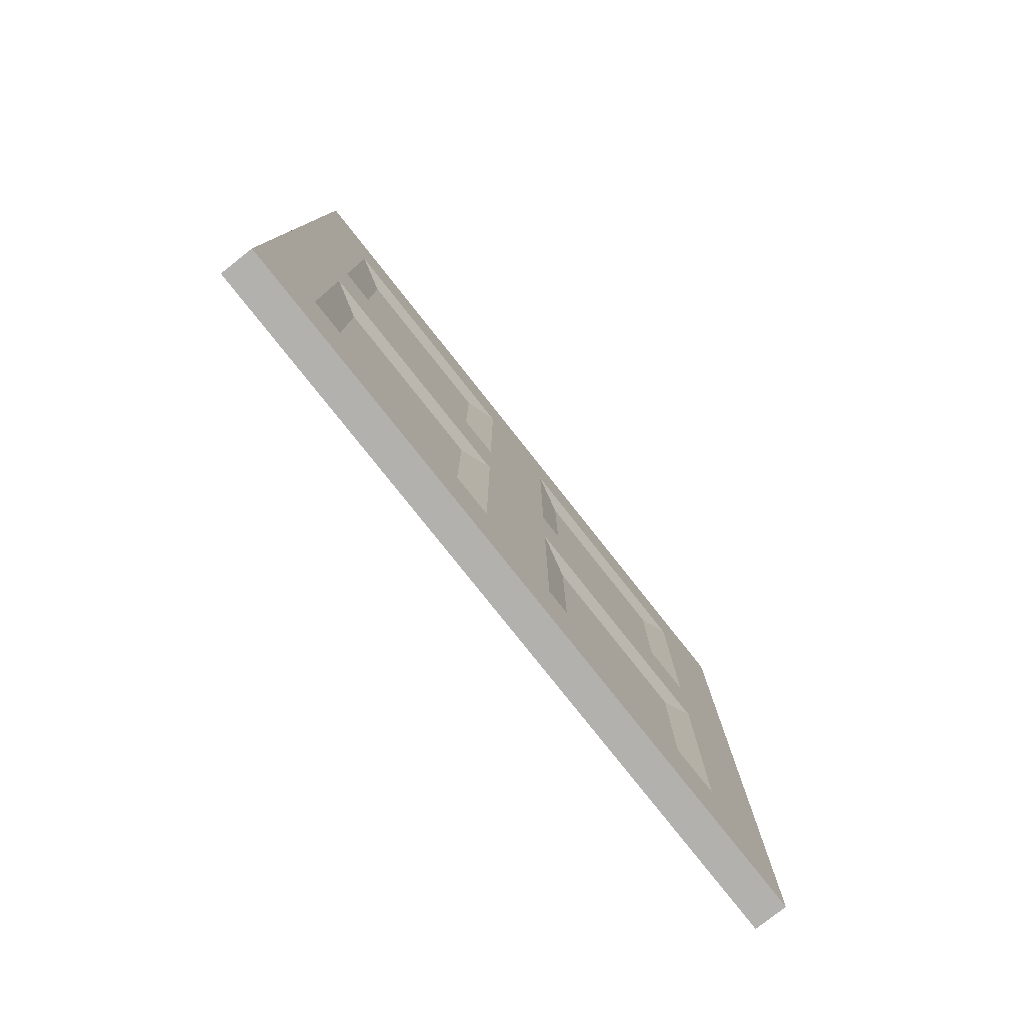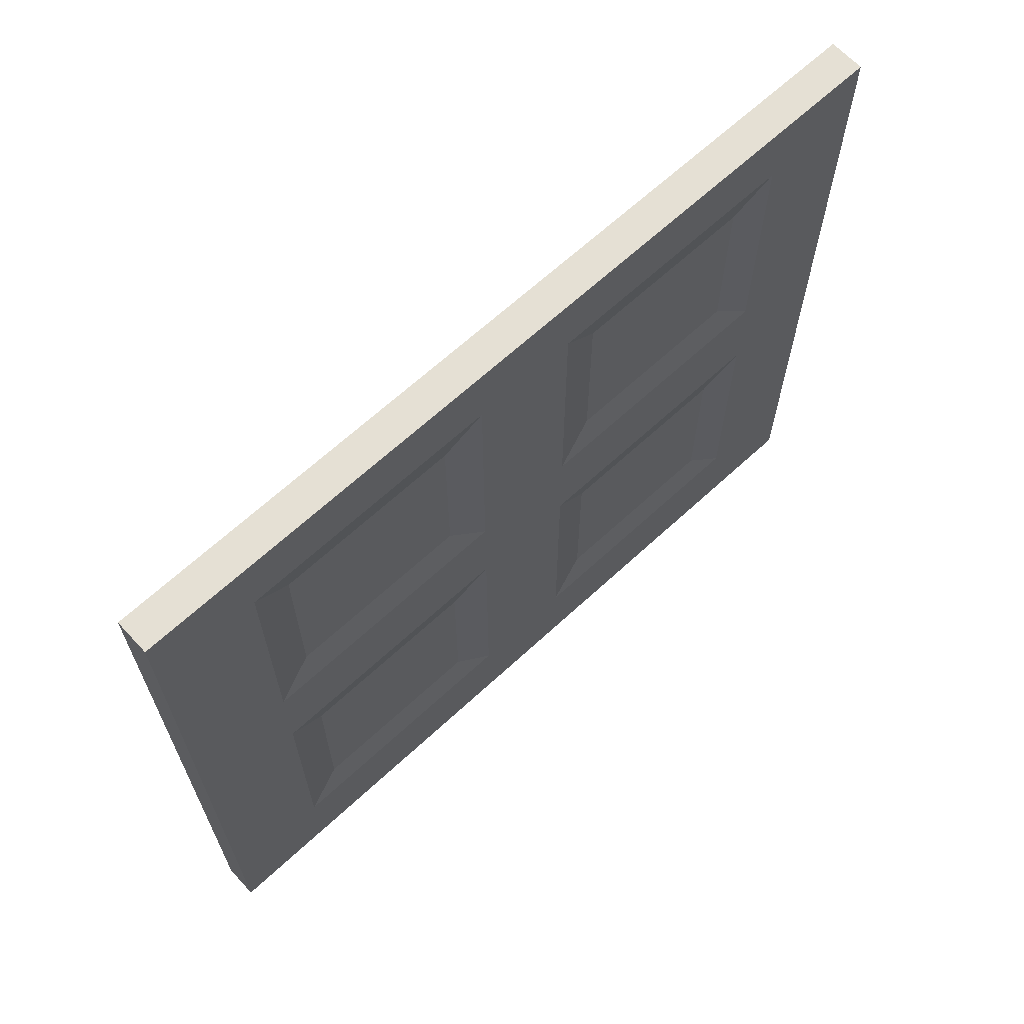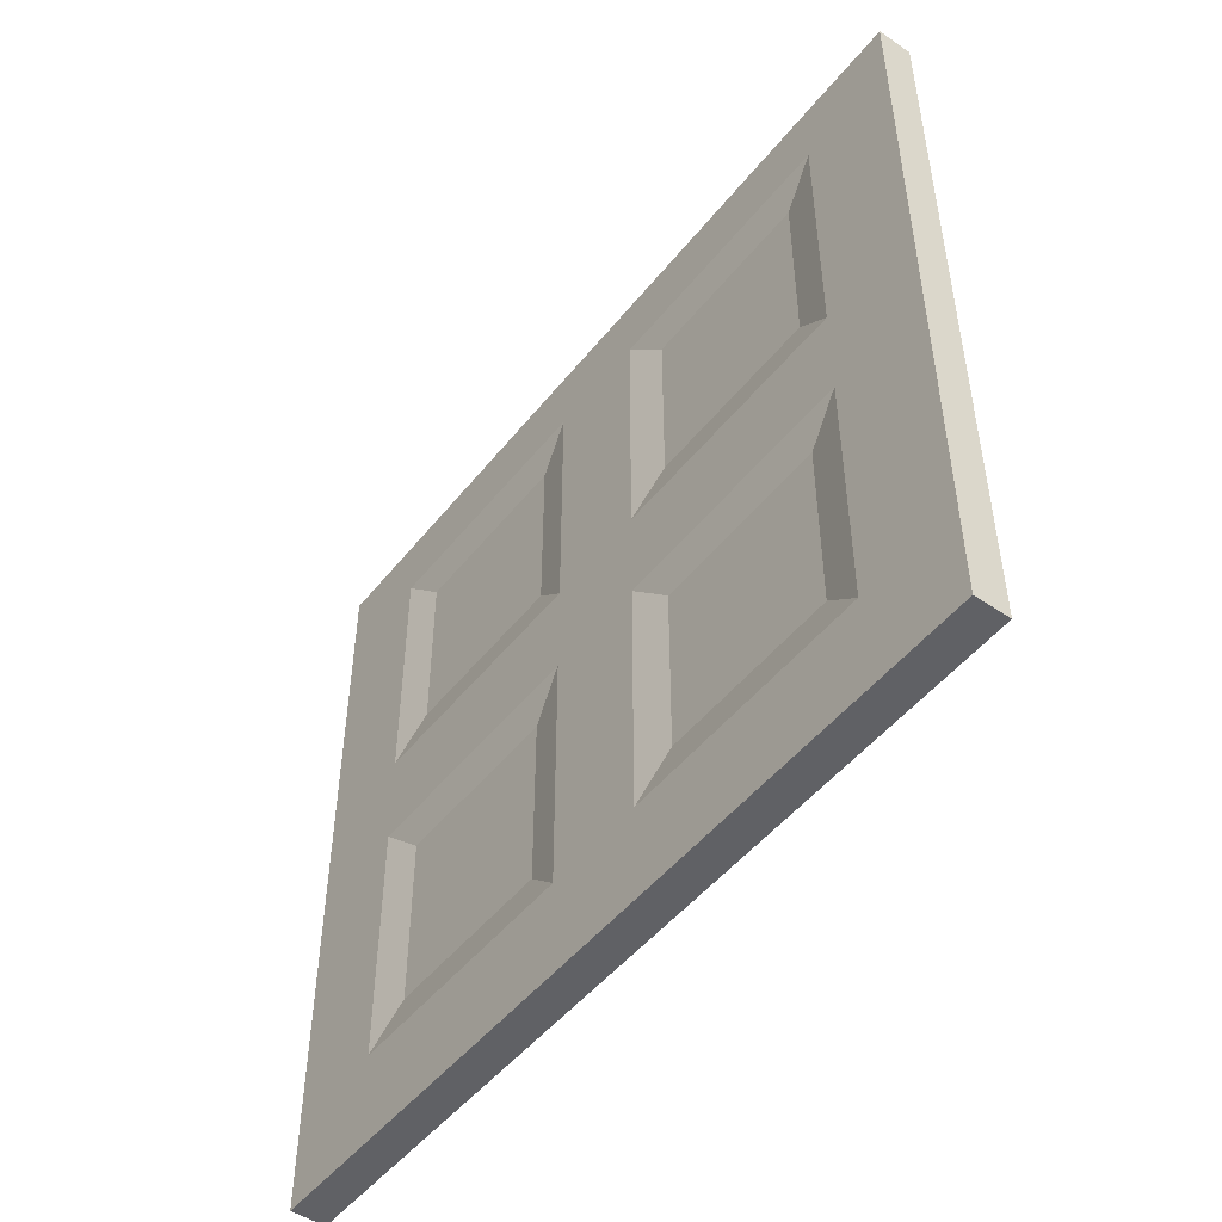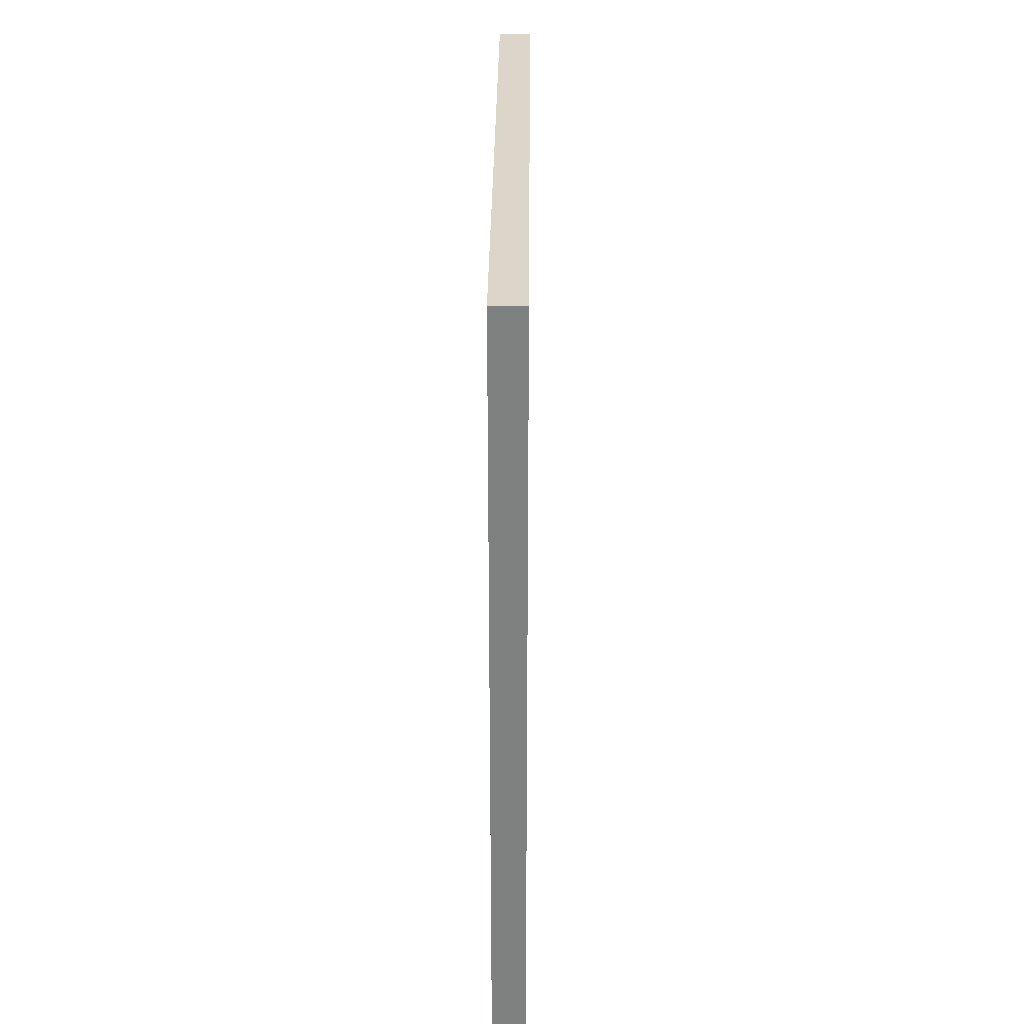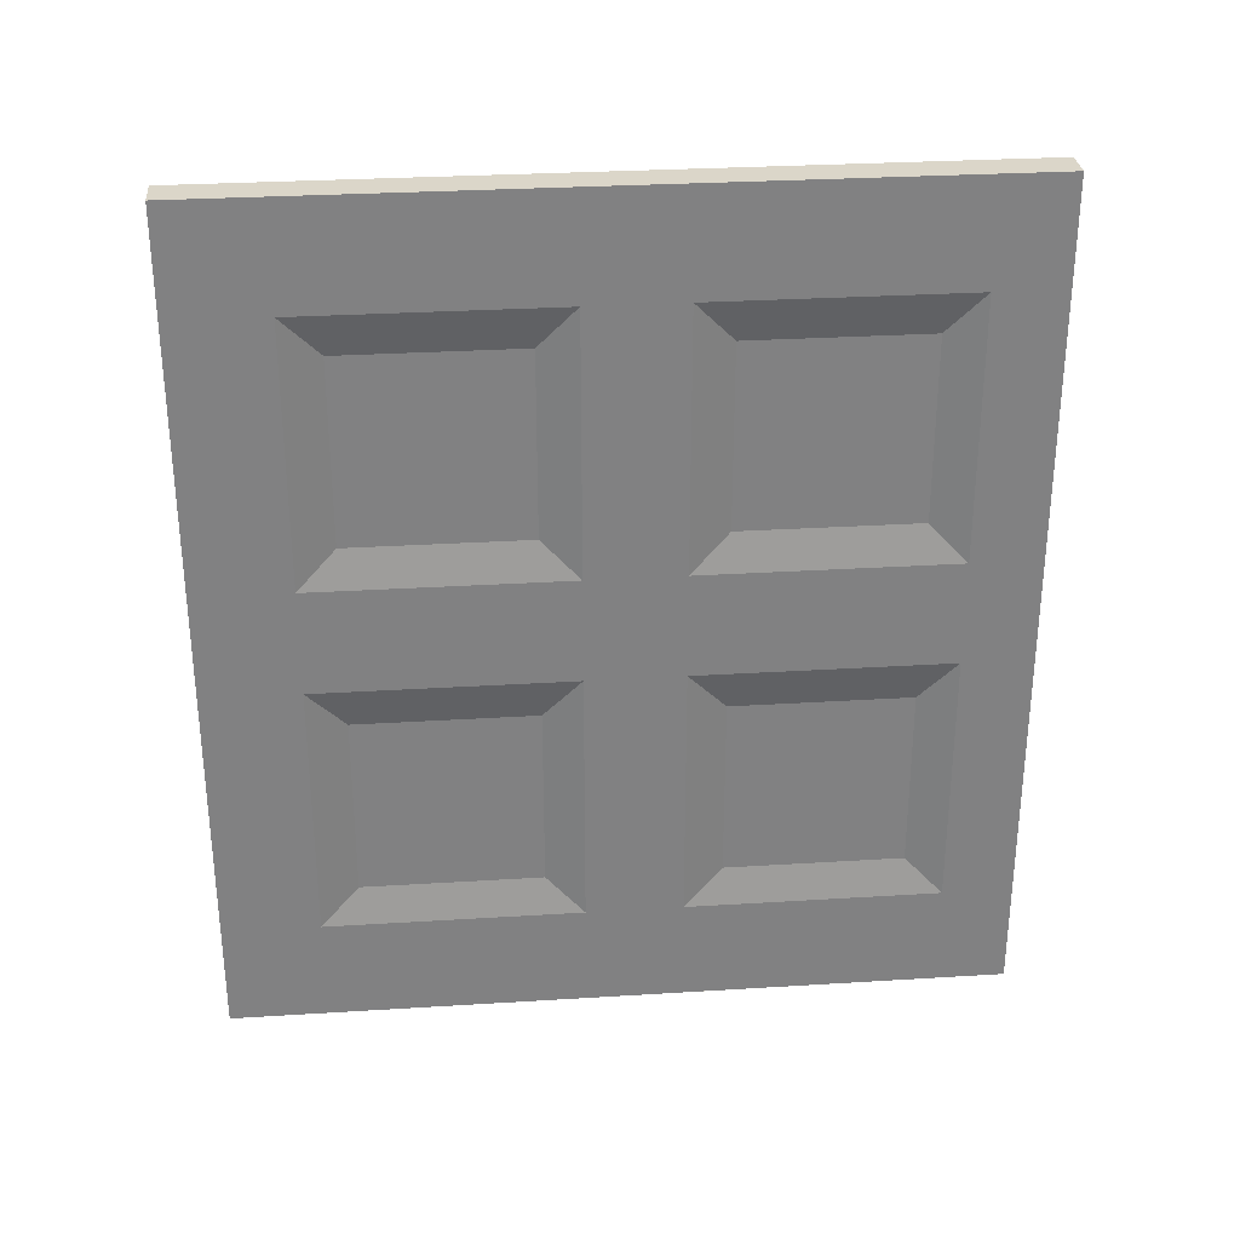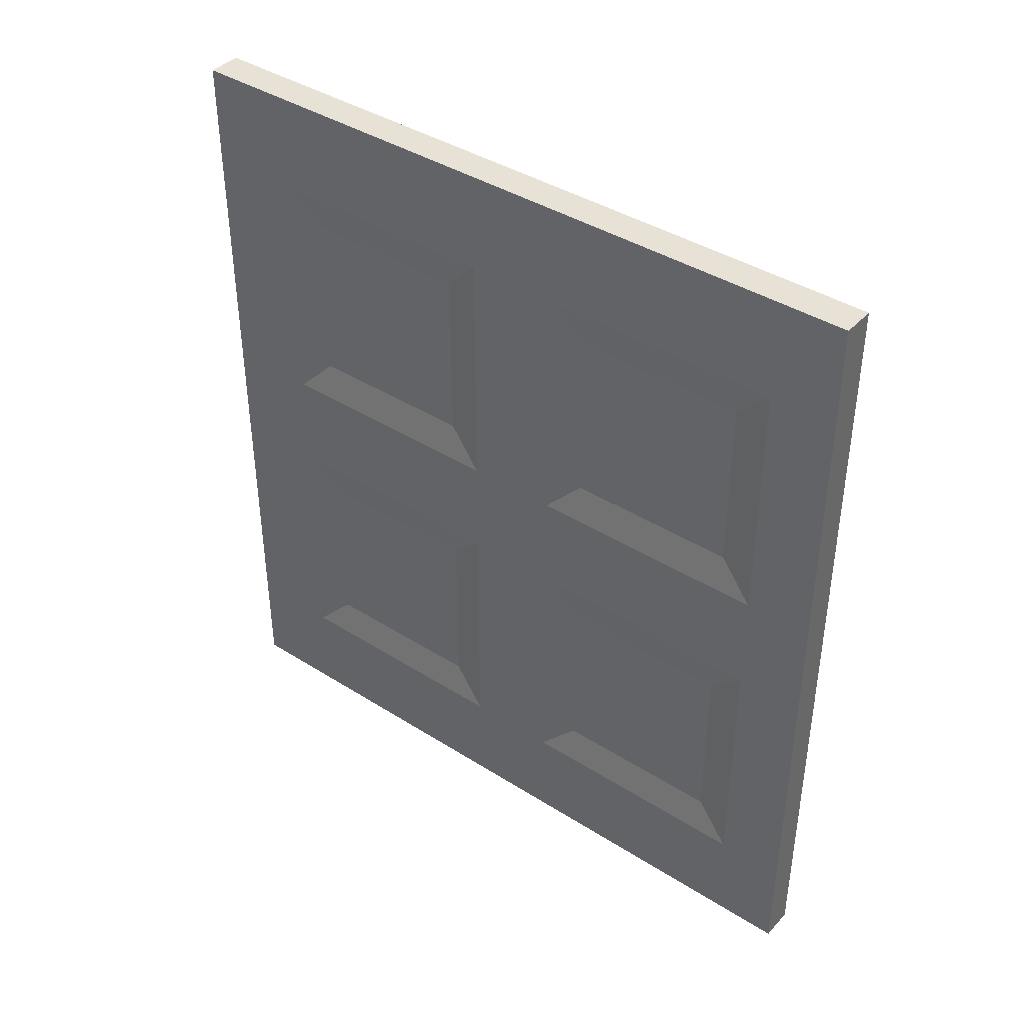
<metadata>
{"format":"obj","ext":"obj","renderer":"f3d","projection":"perspective","resolution":1024,"background":"white","views":[{"elev":-79.2,"azim":-141.6,"up":"+Z"},{"elev":65.6,"azim":47.1,"up":"+Y"},{"elev":-49.2,"azim":-36.9,"up":"+Y"},{"elev":30.0,"azim":-179.5,"up":"+Z"},{"elev":30.0,"azim":84.8,"up":"+Z"},{"elev":40.4,"azim":127.9,"up":"+Z"}]}
</metadata>
<code>
o Cube_Cube.003
v -0.05 2 -1.2
v -0.05 0 -1.2
v -0.05 2 1.2
v -0.05 -0 1.2
v 0.05 2 -1.2
v 0.05 0 -1.2
v 0.05 2 1.2
v 0.05 -0 1.2
v -0.05 2 -0.9
v -0.05 0 -0.9
v 0.05 2 -0.9
v 0.05 0 -0.9
v -0.05 -0 0.9
v 0.05 2 0.9
v -0.05 2 0.9
v 0.05 -0 0.9
v -0.05 0.2727 -1.2
v -0.05 0.2727 1.2
v 0.05 0.2727 1.2
v 0.05 0.2727 -1.2
v 0.05 0.2727 -0.9
v -0.05 0.2727 -0.9
v 0.05 0.2727 0.9
v -0.05 0.2727 0.9
v -0.05 1 1.2
v 0.05 1 1.2
v 0.05 1 -1.2
v 0.05 1 -0.9
v -0.05 1 -0.9
v 0.05 1 0.9
v -0.05 1 0.9
v -0.05 1 -1.2
v -0.05 1.273 1.2
v 0.05 1.273 1.2
v 0.05 1.273 -1.2
v 0.05 1.273 -0.9
v -0.05 1.273 -0.9
v 0.05 1.273 0.9
v -0.05 1.273 0.9
v -0.05 1.273 -1.2
v -0.05 2 0.15
v 0.05 0 0.15
v -0.05 0 0.15
v 0.05 2 0.15
v -0.05 0.2727 0.15
v 0.05 0.2727 0.15
v 0.05 1 0.15
v -0.05 1 0.15
v -0.05 1.273 0.15
v 0.05 1.273 0.15
v -0.05 2 -0.15
v 0.05 0 -0.15
v 0.05 0.2727 -0.15
v 0.05 1 -0.15
v 0.05 1.273 -0.15
v -0.05 0 -0.15
v 0.05 2 -0.15
v -0.05 0.2727 -0.15
v -0.05 1 -0.15
v -0.05 1.273 -0.15
v 0.03 1.382 -0.7875
v 0.03 1.891 -0.7875
v 0.03 1.891 0.2625
v 0.03 1.891 0.7875
v 0.03 1.382 0.7875
v 0.03 0.3818 -0.2625
v 0.03 0.3818 -0.7875
v 0.03 0.8909 -0.7875
v 0.03 0.3818 0.7875
v 0.03 0.8909 0.7875
v 0.03 0.8909 -0.2625
v 0.03 1.382 -0.2625
v 0.03 0.3818 0.2625
v 0.03 0.8909 0.2625
v 0.03 1.382 0.2625
v 0.03 1.891 -0.2625
v -0.03 1.891 -0.2625
v -0.03 1.891 -0.7875
v -0.03 1.382 -0.7875
v -0.03 1.382 0.7875
v -0.03 1.891 0.7875
v -0.03 0.3818 0.2625
v -0.03 0.3818 0.7875
v -0.03 0.3818 -0.7875
v -0.03 0.8909 -0.7875
v -0.03 0.8909 0.7875
v -0.03 0.8909 0.2625
v -0.03 1.382 0.2625
v -0.03 1.891 0.2625
v -0.03 0.3818 -0.2625
v -0.03 0.8909 -0.2625
v -0.03 1.382 -0.2625
v -0.05 2.2 -0.9
v -0.05 2.2 -1.2
v 0.05 2.2 1.2
v -0.05 2.2 1.2
v 0.05 2.2 0.9
v 0.05 2.2 -1.2
v -0.05 2.2 -0.15
v 0.05 2.2 -0.9
v 0.05 2.2 0.15
v -0.05 2.2 0.9
v -0.05 2.2 0.15
v 0.05 2.2 -0.15
f 24 13 4 18
f 18 4 8 19
f 21 12 6 20
f 20 6 2 17
f 11 5 98 100
f 12 10 2 6
f 52 56 10 12
f 7 14 97 95
f 53 52 12 21
f 17 2 10 22
f 19 8 16 23
f 1 9 93 94
f 8 4 13 16
f 45 43 13 24
f 48 45 82 87
f 26 19 23 30
f 32 17 22 29
f 14 38 65 64
f 27 20 17 32
f 28 21 20 27
f 25 18 19 26
f 31 24 18 25
f 39 31 25 33
f 33 25 26 34
f 36 28 27 35
f 35 27 32 40
f 55 54 28 36
f 40 32 29 37
f 34 26 30 38
f 49 48 31 39
f 15 41 89 81
f 7 34 38 14
f 1 40 37 9
f 46 47 74 73
f 5 35 40 1
f 11 36 35 5
f 3 33 34 7
f 15 39 33 3
f 54 53 66 71
f 51 60 49 41
f 60 59 48 49
f 38 30 47 50
f 47 30 70 74
f 59 58 45 48
f 58 56 43 45
f 23 16 42 46
f 57 11 100 104
f 16 13 43 42
f 22 10 56 58
f 49 39 80 88
f 37 29 59 60
f 37 60 92 79
f 44 50 55 57
f 50 47 54 55
f 47 46 53 54
f 46 42 52 53
f 5 1 94 98
f 42 43 56 52
f 71 66 67 68
f 76 72 61 62
f 64 65 75 63
f 70 69 73 74
f 53 21 67 66
f 21 28 68 67
f 36 11 62 61
f 38 50 75 65
f 28 54 71 68
f 55 36 61 72
f 30 23 69 70
f 50 44 63 75
f 11 57 76 62
f 44 14 64 63
f 57 55 72 76
f 23 46 73 69
f 87 82 83 86
f 89 88 80 81
f 85 84 90 91
f 78 79 92 77
f 58 59 91 90
f 29 22 84 85
f 9 37 79 78
f 51 9 78 77
f 39 15 81 80
f 60 51 77 92
f 41 49 88 89
f 24 31 86 83
f 45 24 83 82
f 22 58 90 84
f 31 48 87 86
f 59 29 85 91
f 93 100 98 94
f 99 104 100 93
f 96 95 97 102
f 102 97 101 103
f 103 101 104 99
f 3 7 95 96
f 14 44 101 97
f 51 41 103 99
f 44 57 104 101
f 41 15 102 103
f 15 3 96 102
f 9 51 99 93

</code>
